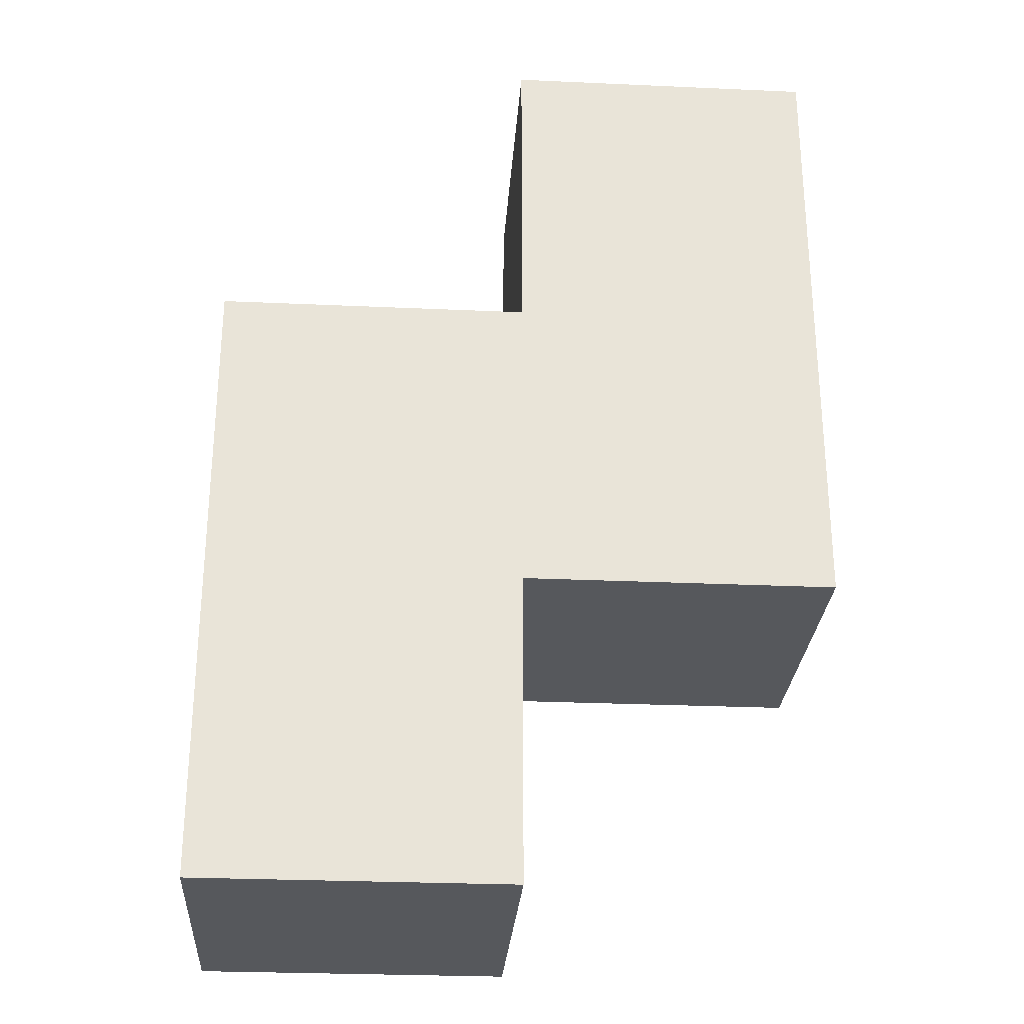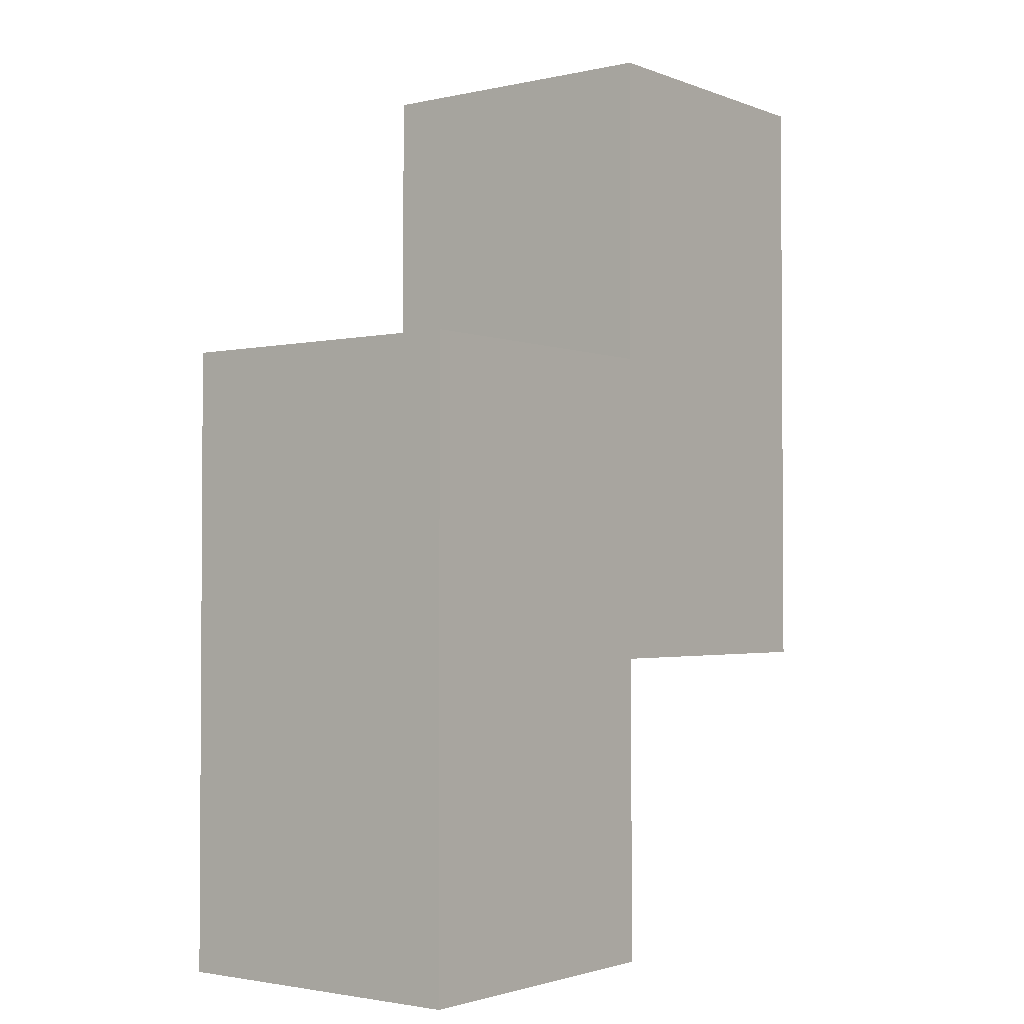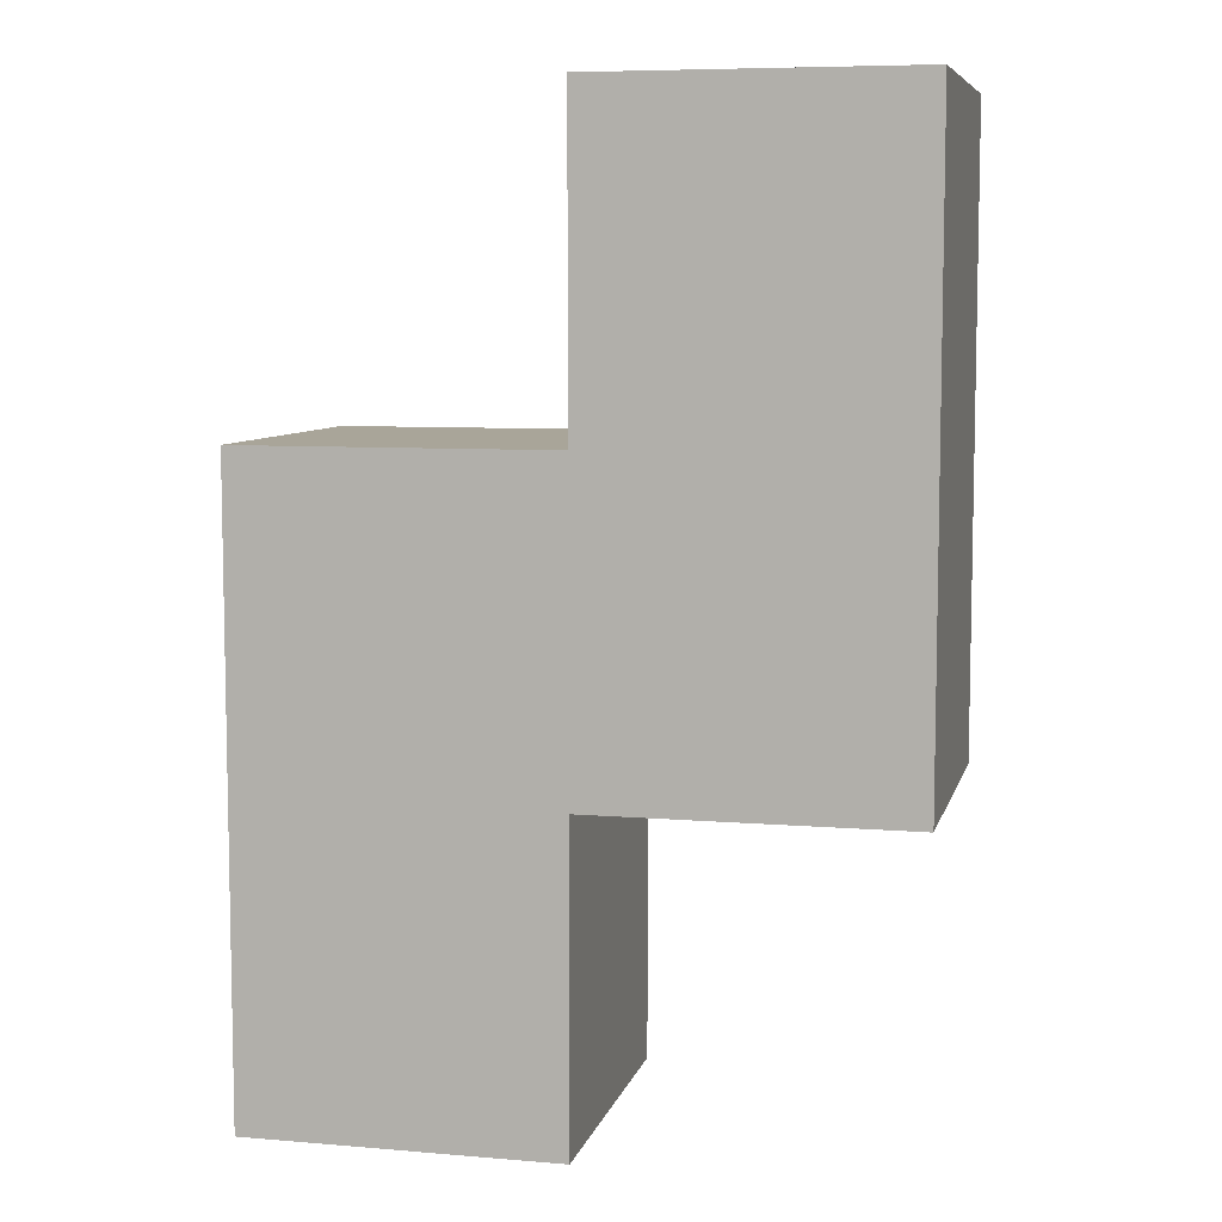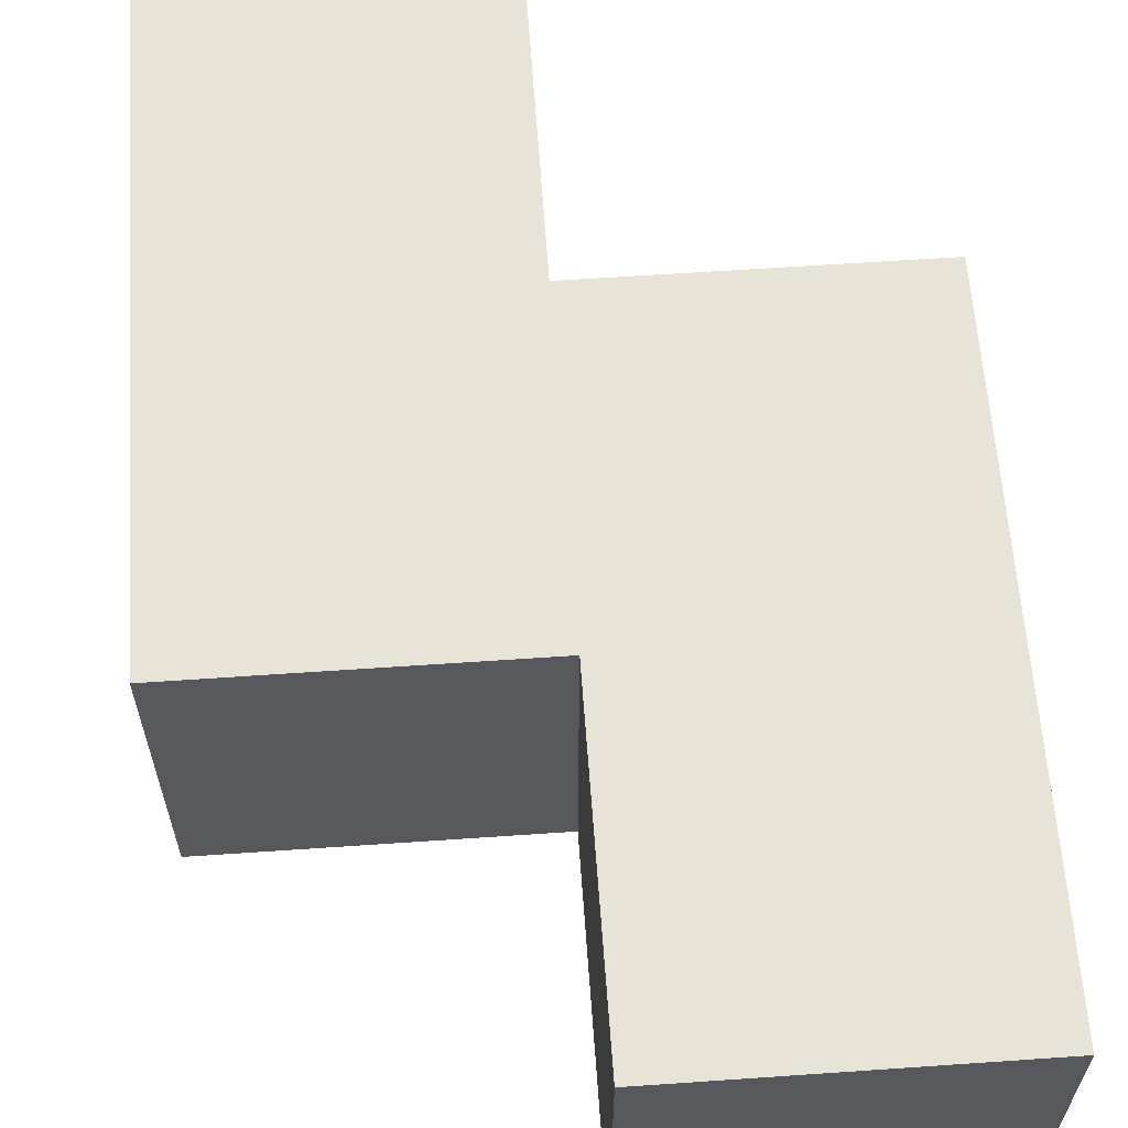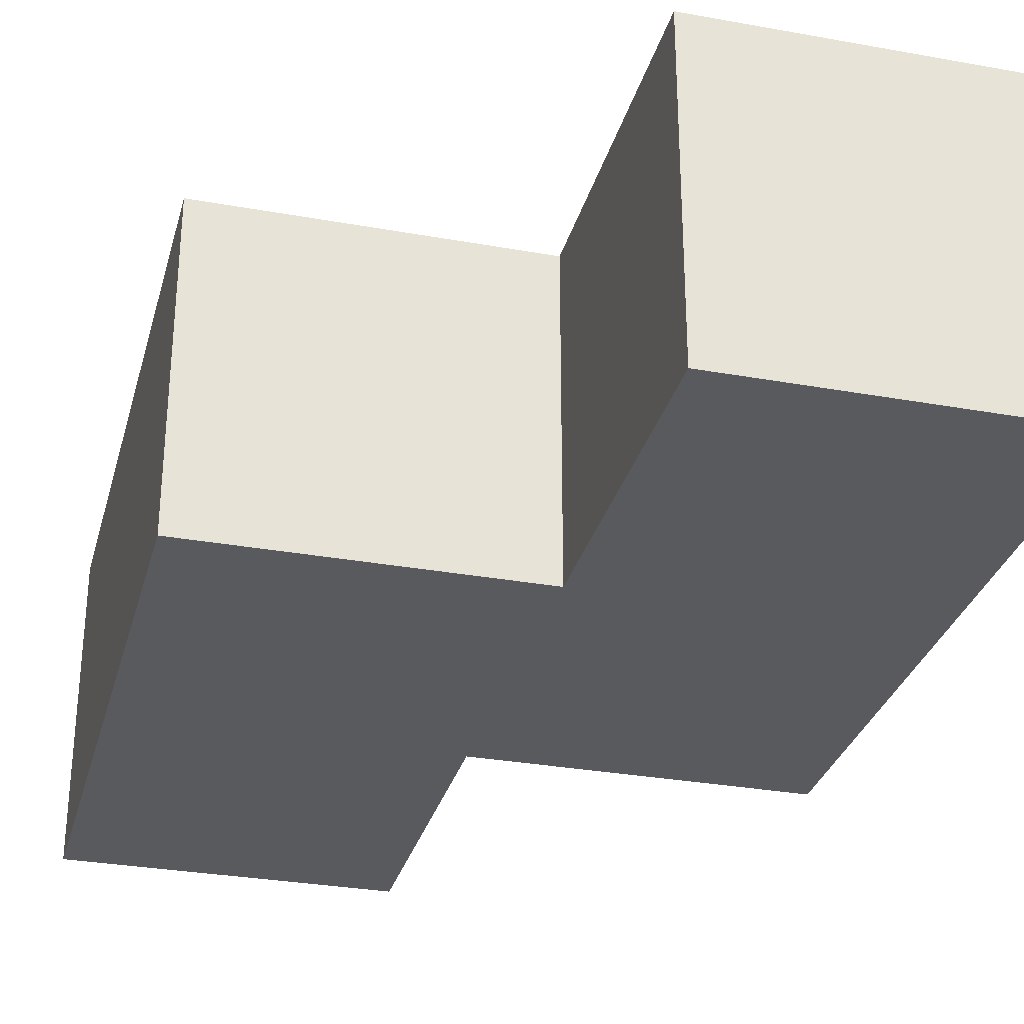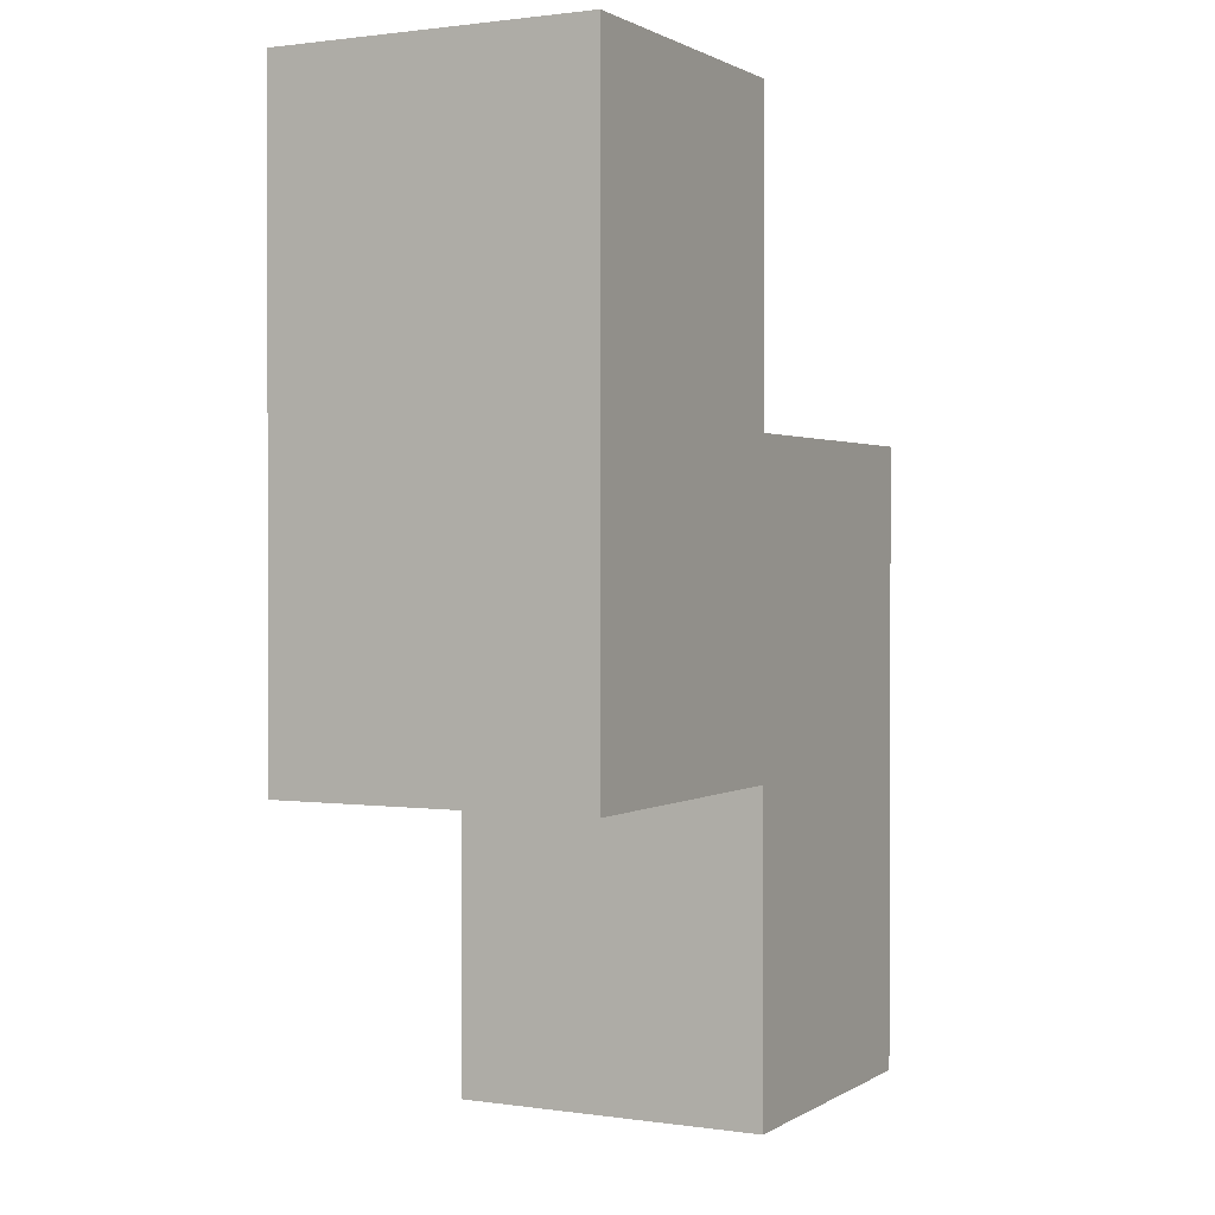
<metadata>
{"format":"obj","ext":"obj","renderer":"f3d","projection":"perspective","resolution":1024,"background":"white","views":[{"elev":-27.9,"azim":176.1,"up":"+Y"},{"elev":-2.2,"azim":127.6,"up":"+Y"},{"elev":7.4,"azim":-166.6,"up":"+Y"},{"elev":61.8,"azim":-4.0,"up":"+Z"},{"elev":-30.6,"azim":165.4,"up":"+Z"},{"elev":1.2,"azim":-62.5,"up":"+Y"}]}
</metadata>
<code>
g Part 3
v 0.02506 -0.01671 -0.024
v 0.02506 -0.01671 0.026
v 0.02506 0.03329 0.026
v 0.02506 0.03329 -0.024
v -0.02494 0.03329 -0.024
v -0.02494 0.03329 0.026
v -0.02494 0.1333 0.026
v -0.02494 0.1333 -0.024
v 0.02506 0.1333 0.026
v 0.02506 0.1333 -0.024
v 0.02506 0.08329 0.026
v 0.02506 0.08329 -0.024
v 0.07506 0.08329 -0.024
v 0.07506 -0.01671 -0.024
v 0.07506 -0.01671 0.026
v 0.07506 0.08329 0.026
o mesh0
f 1 2 3
f 3 4 1
o mesh1
f 5 4 3
f 3 6 5
o mesh2
f 5 6 7
f 7 8 5
o mesh3
f 8 7 9
f 9 10 8
o mesh4
f 10 9 11
f 11 12 10
o mesh5
f 12 13 4
f 8 10 12
f 12 5 8
f 14 1 4
f 4 13 14
f 4 5 12
o mesh6
f 7 6 11
f 11 6 3
f 15 16 3
f 3 16 11
f 11 9 7
f 3 2 15
o mesh7
f 12 11 16
f 16 13 12
o mesh8
f 13 16 15
f 15 14 13
o mesh9
f 1 14 15
f 15 2 1

</code>
